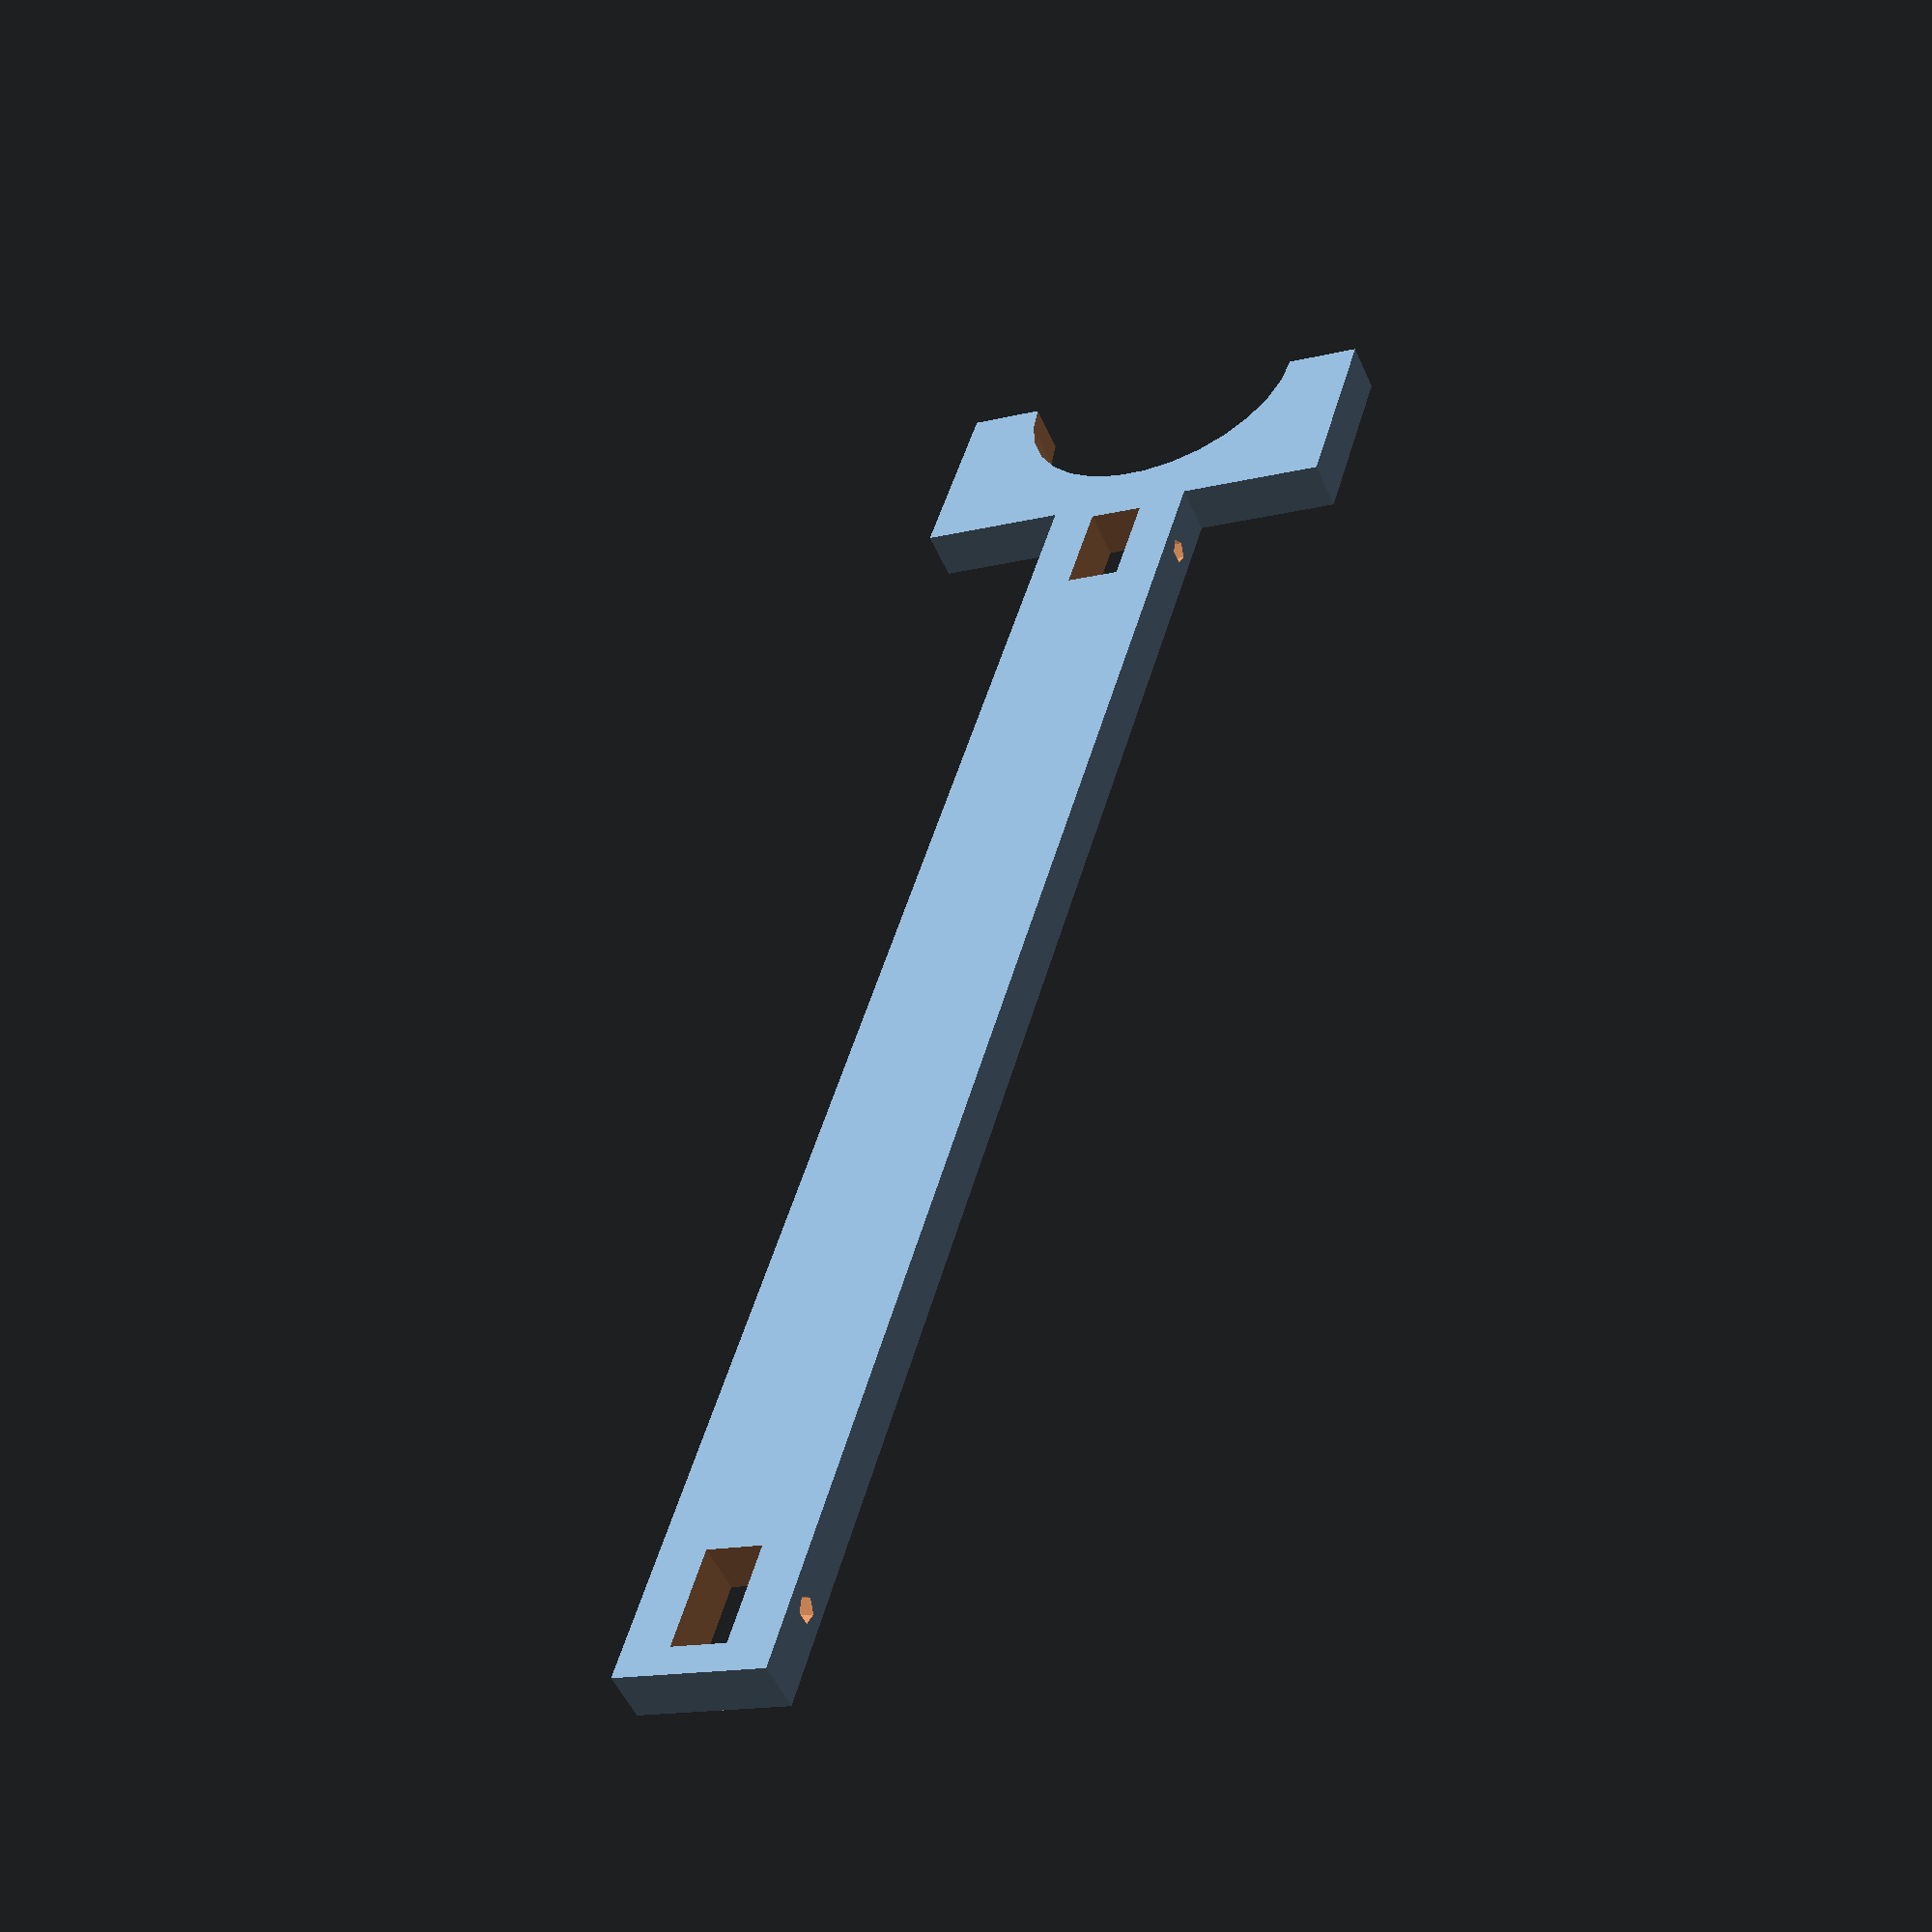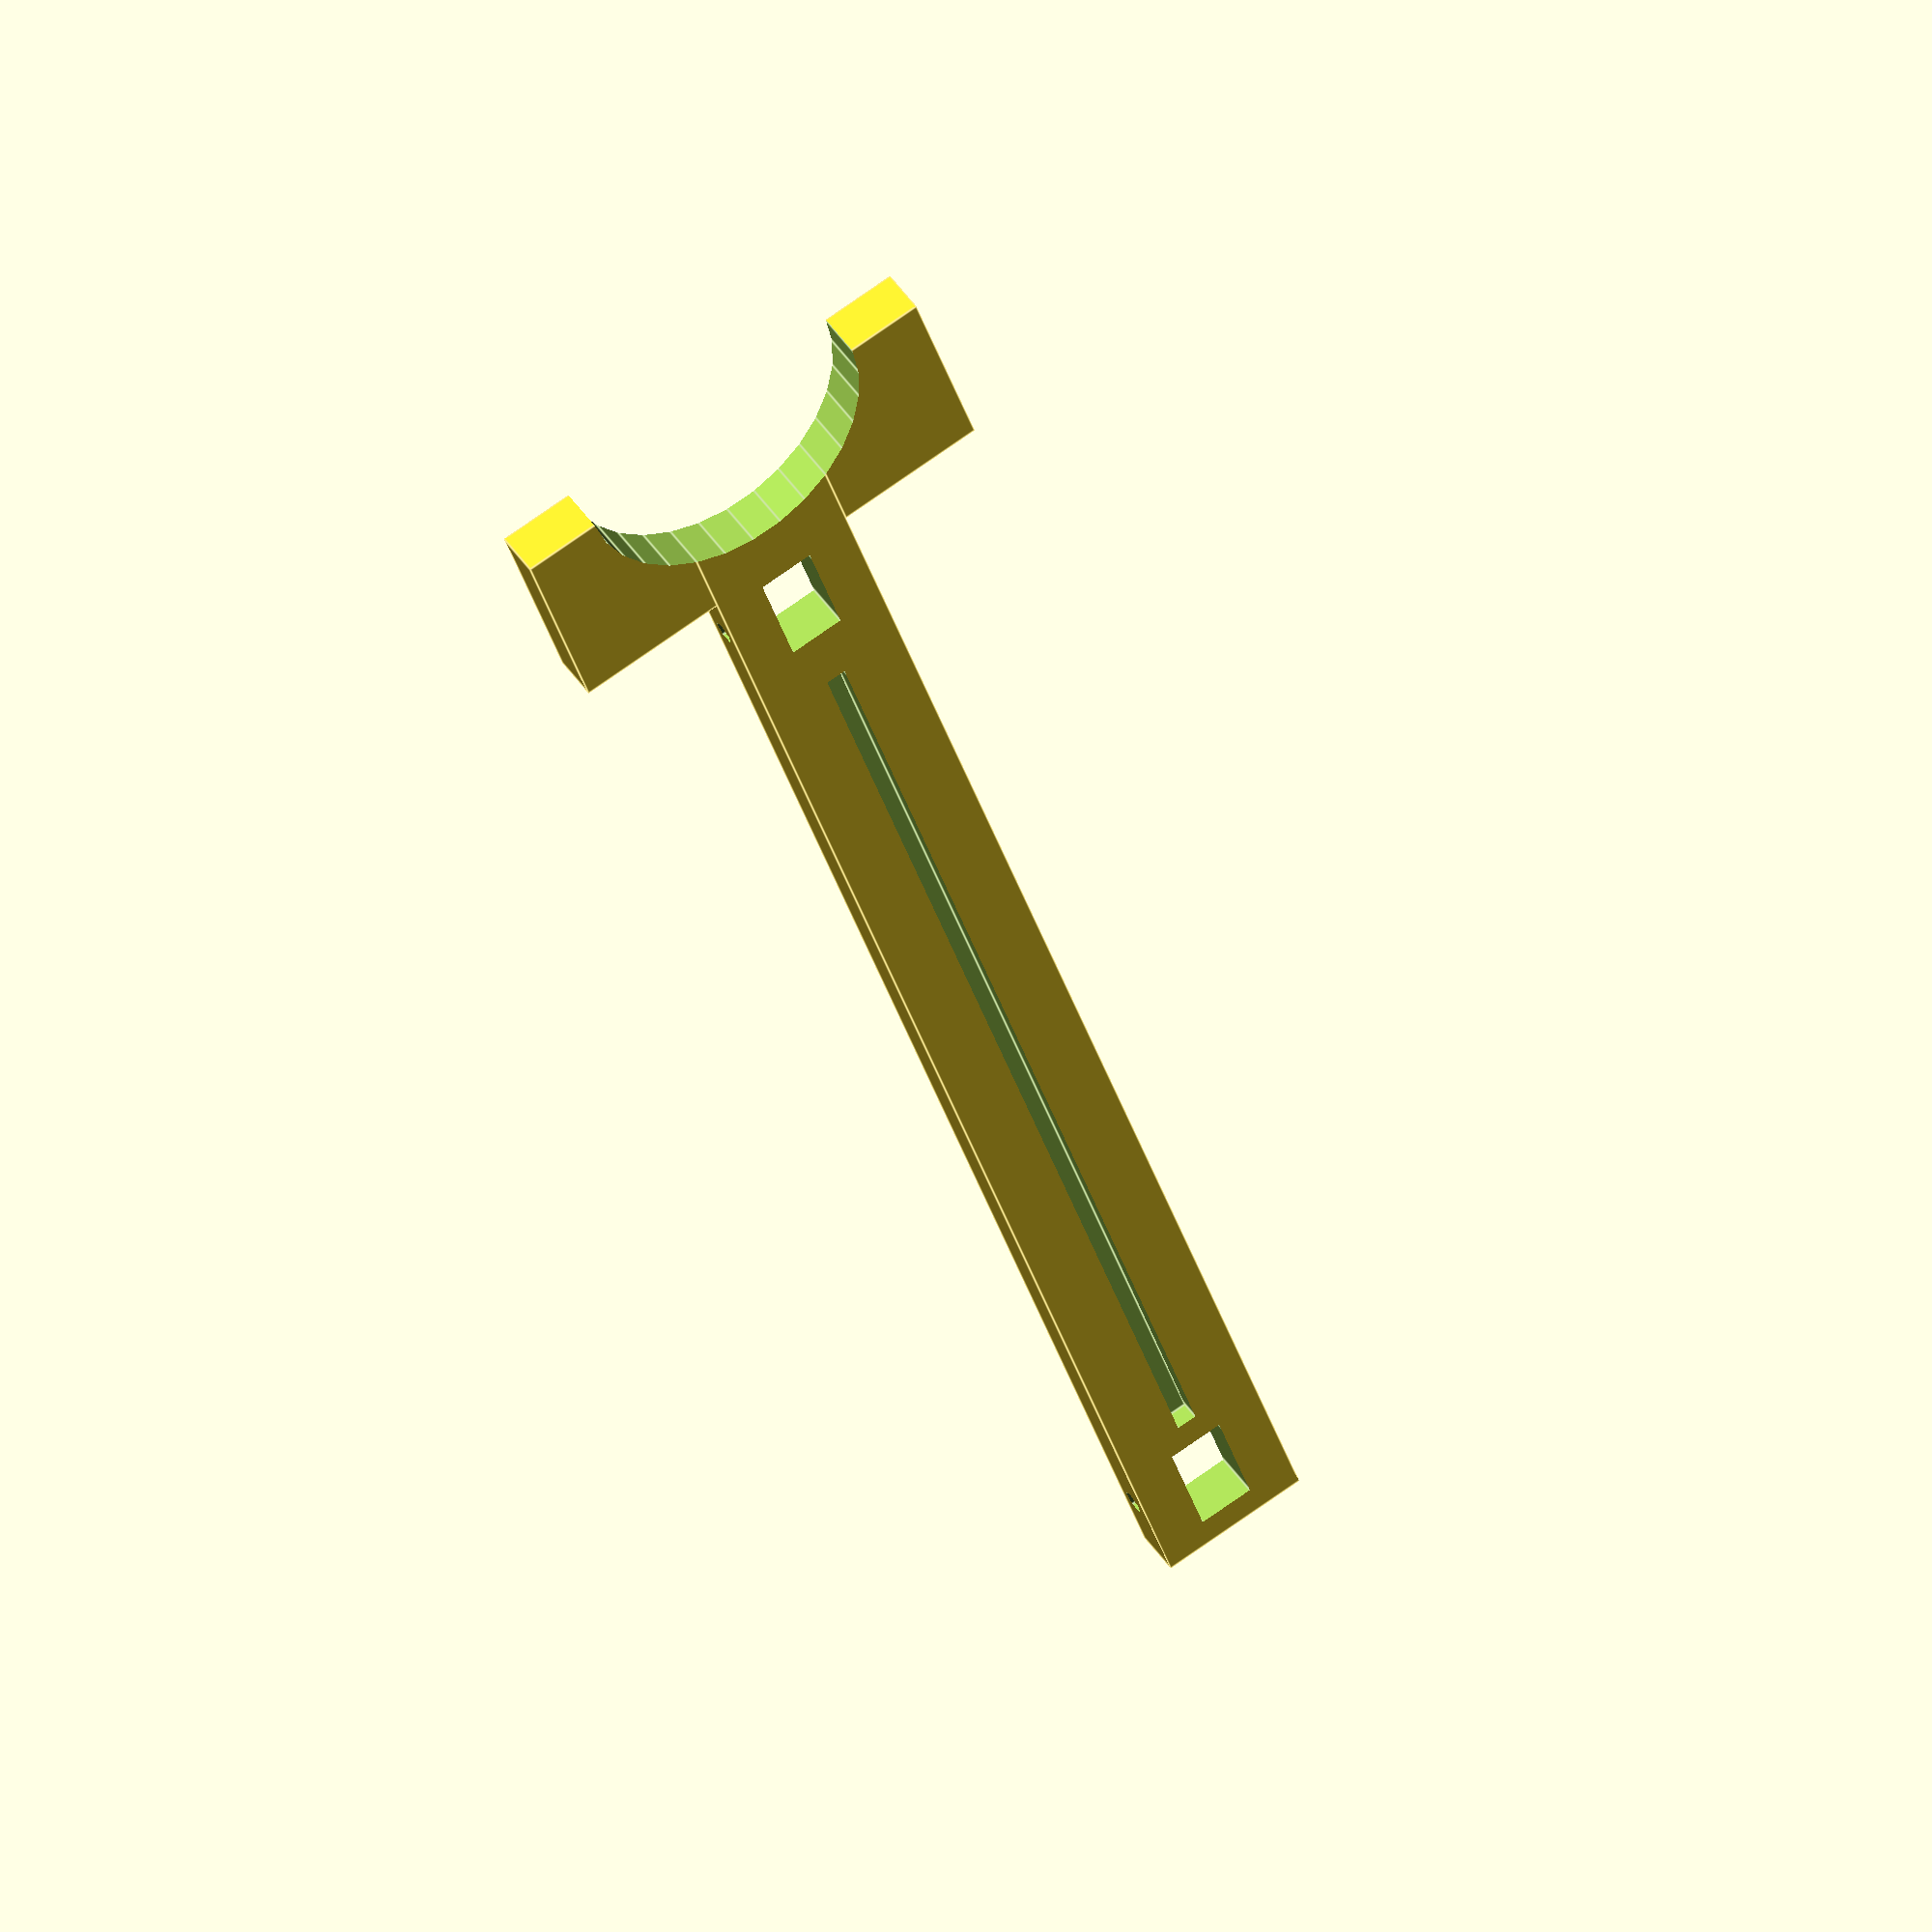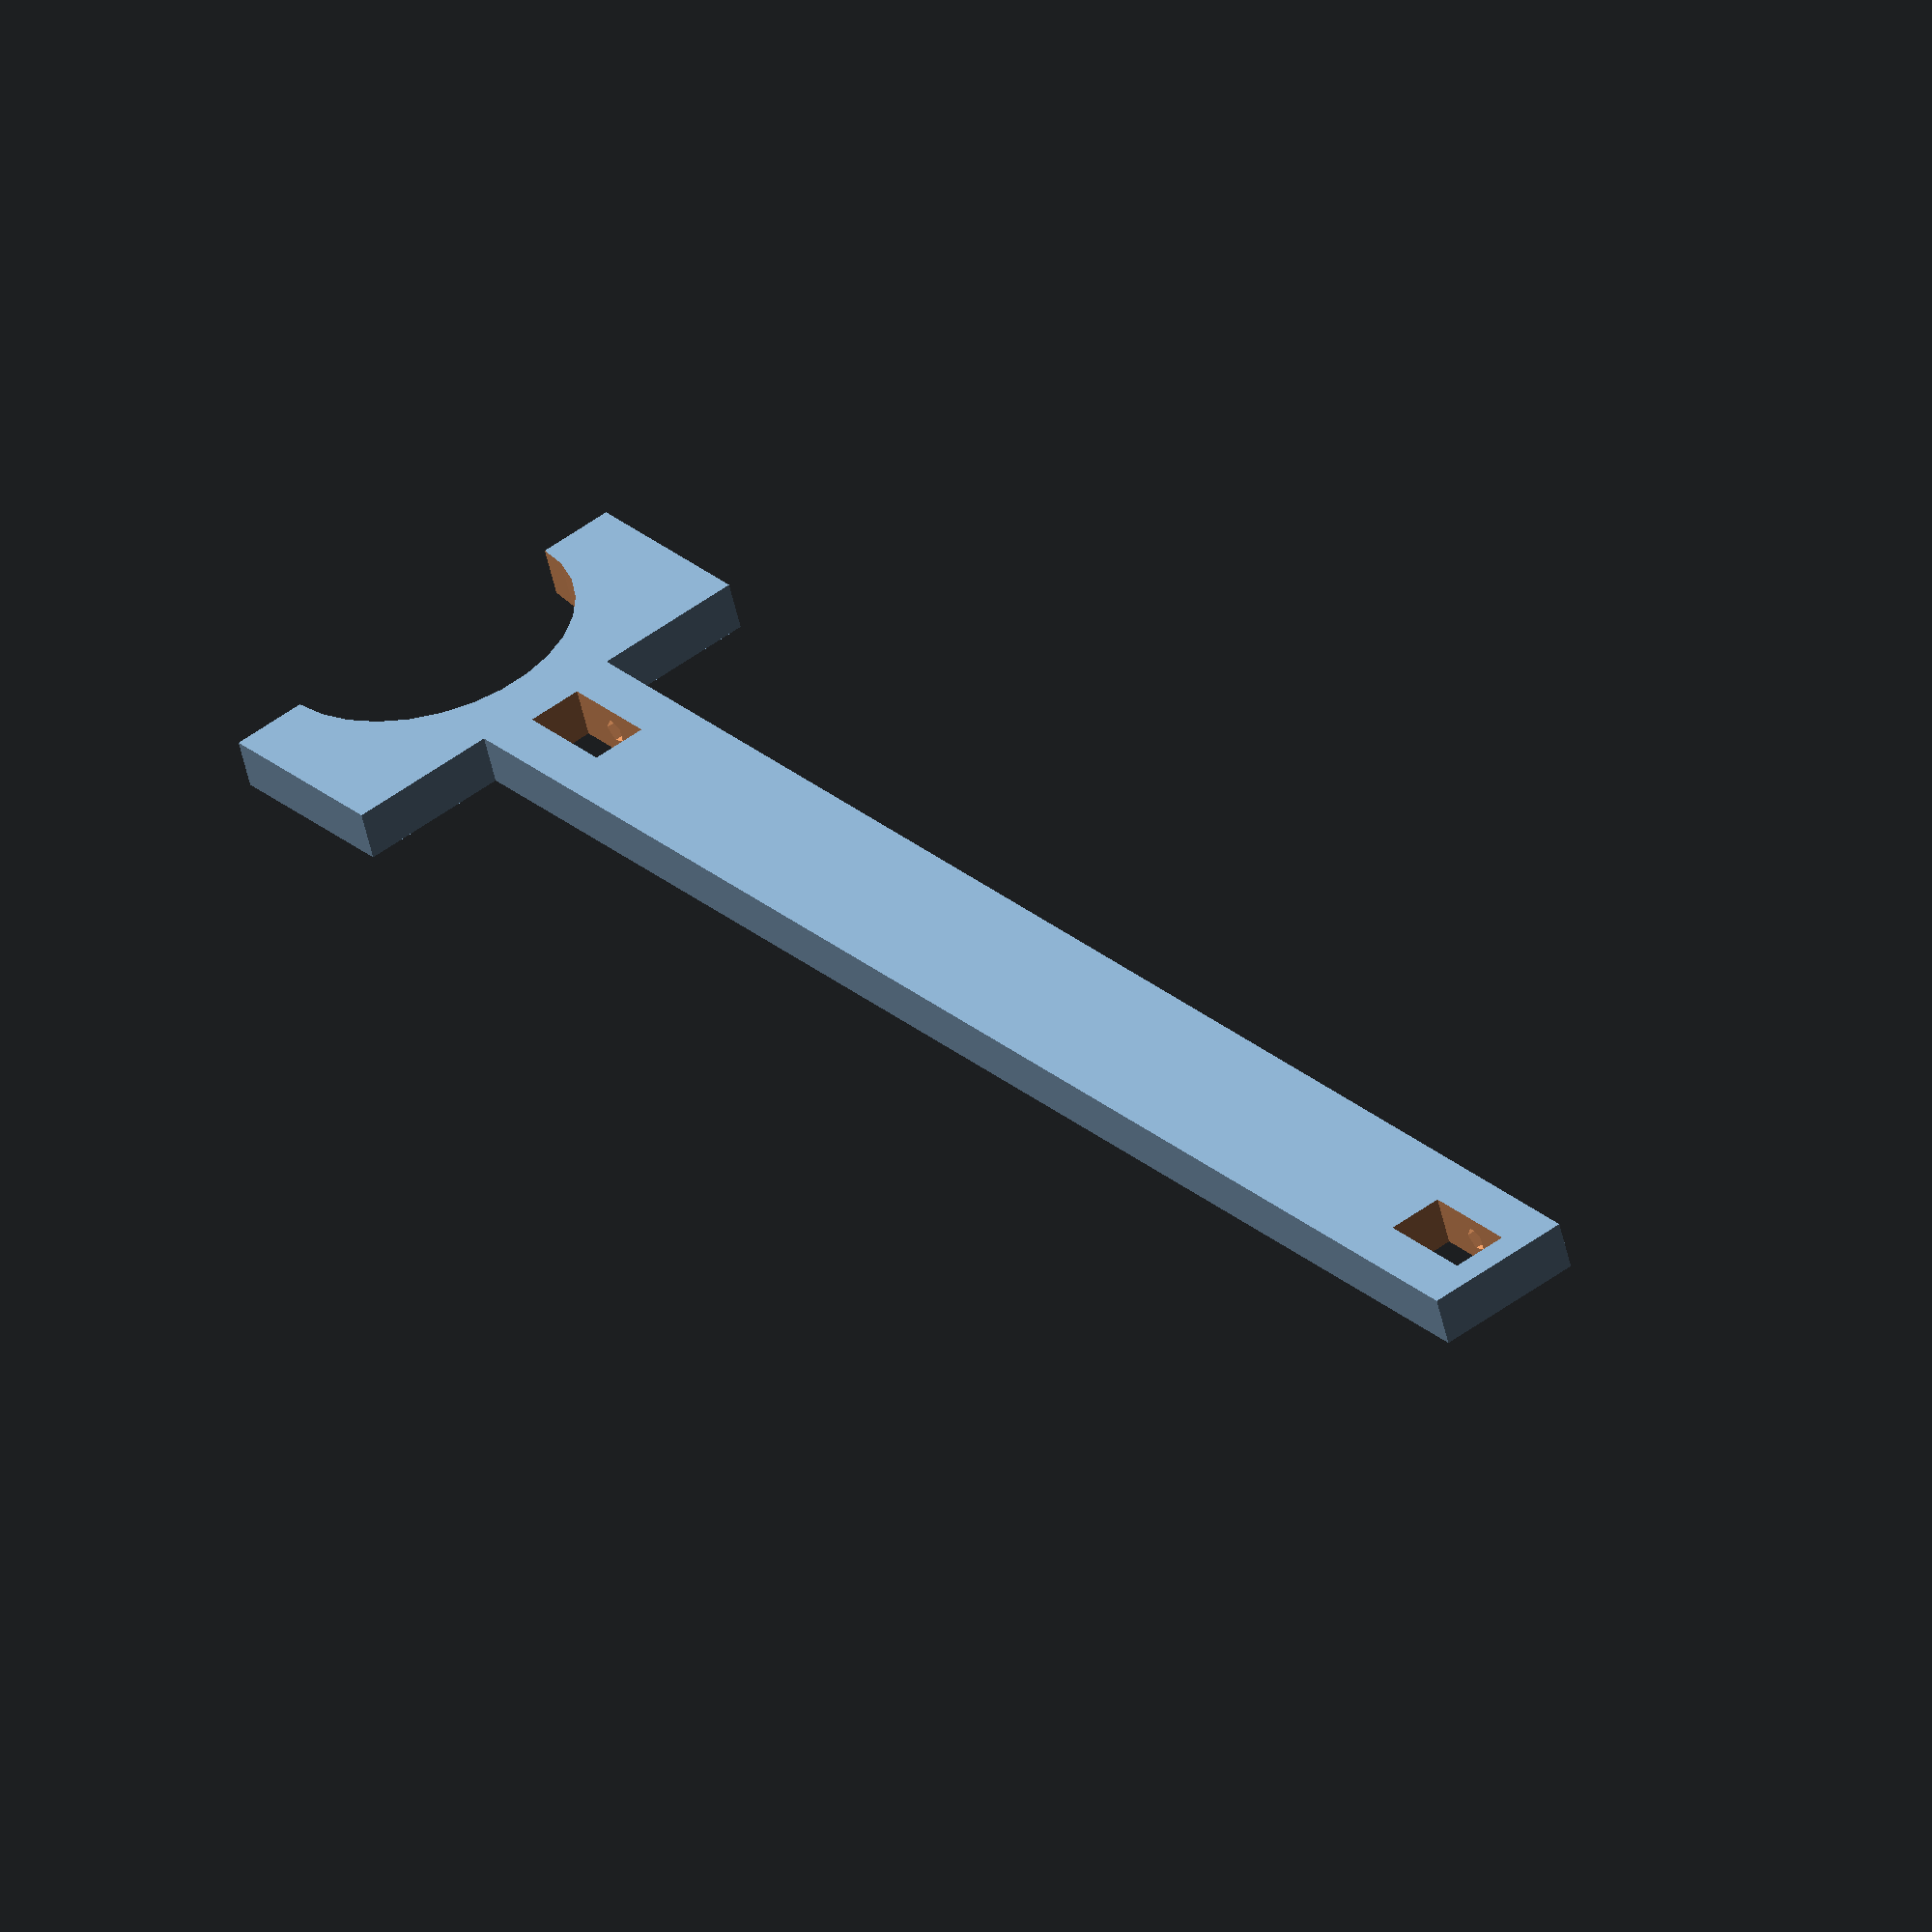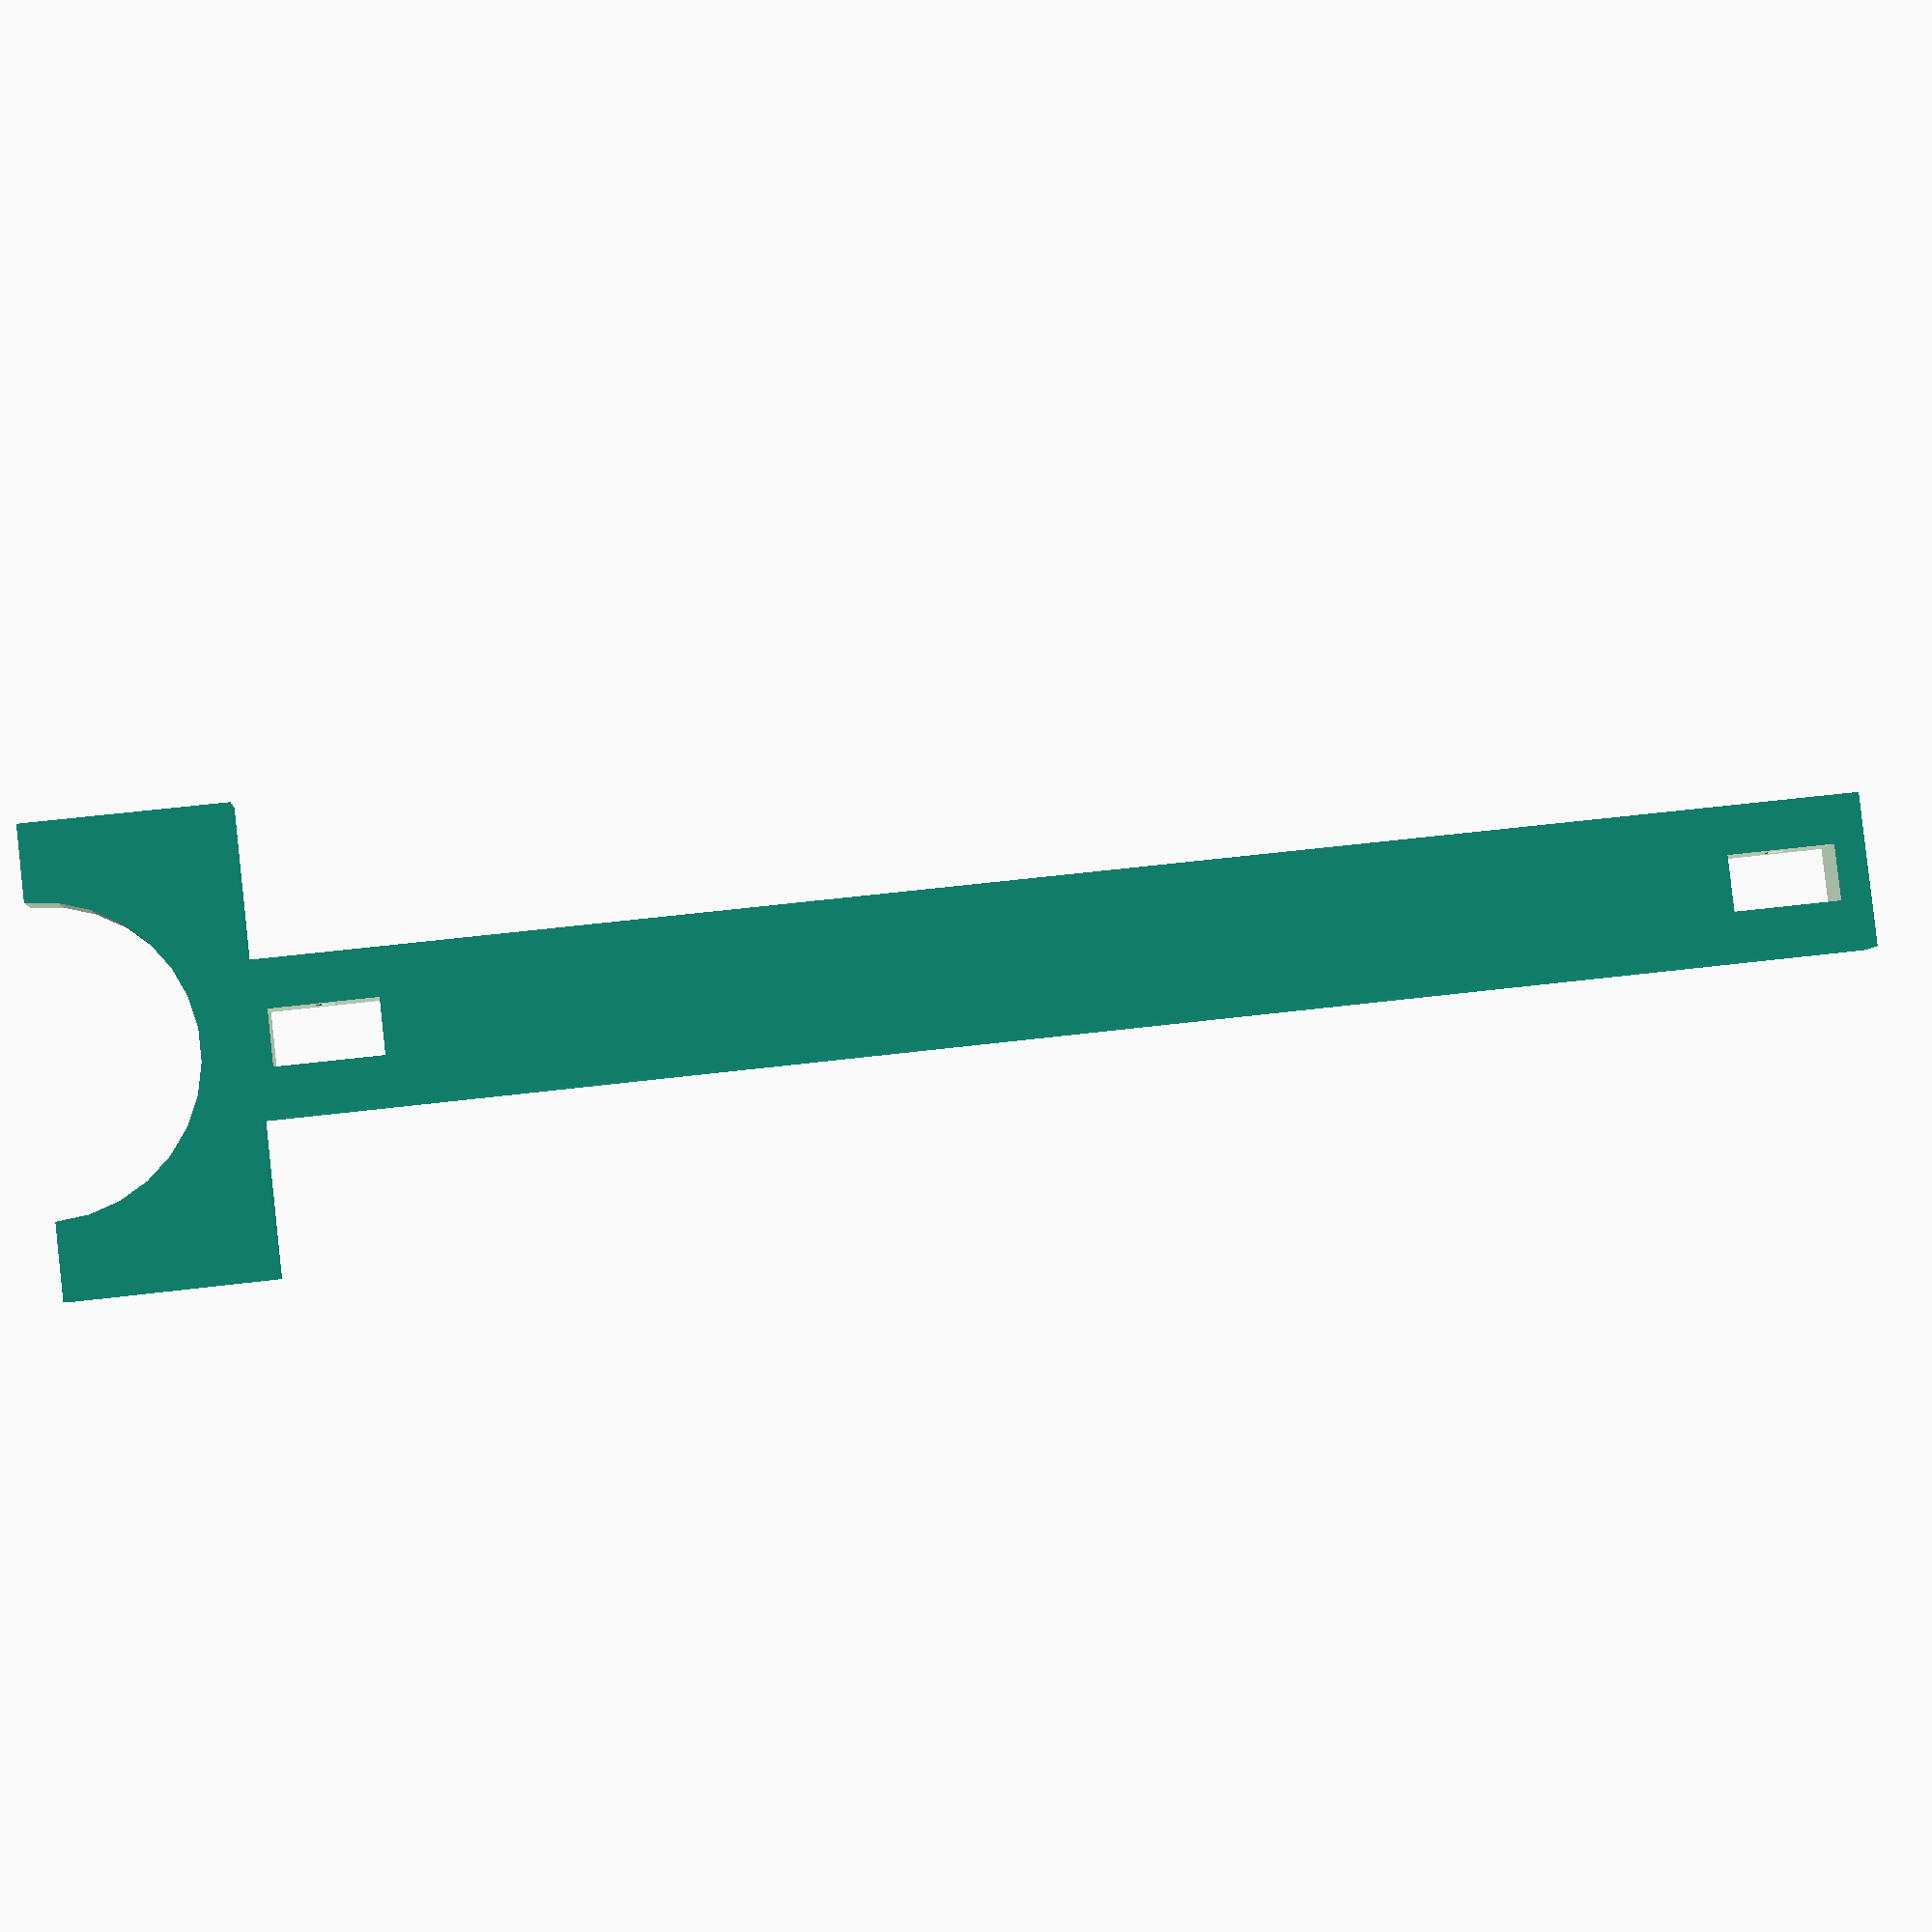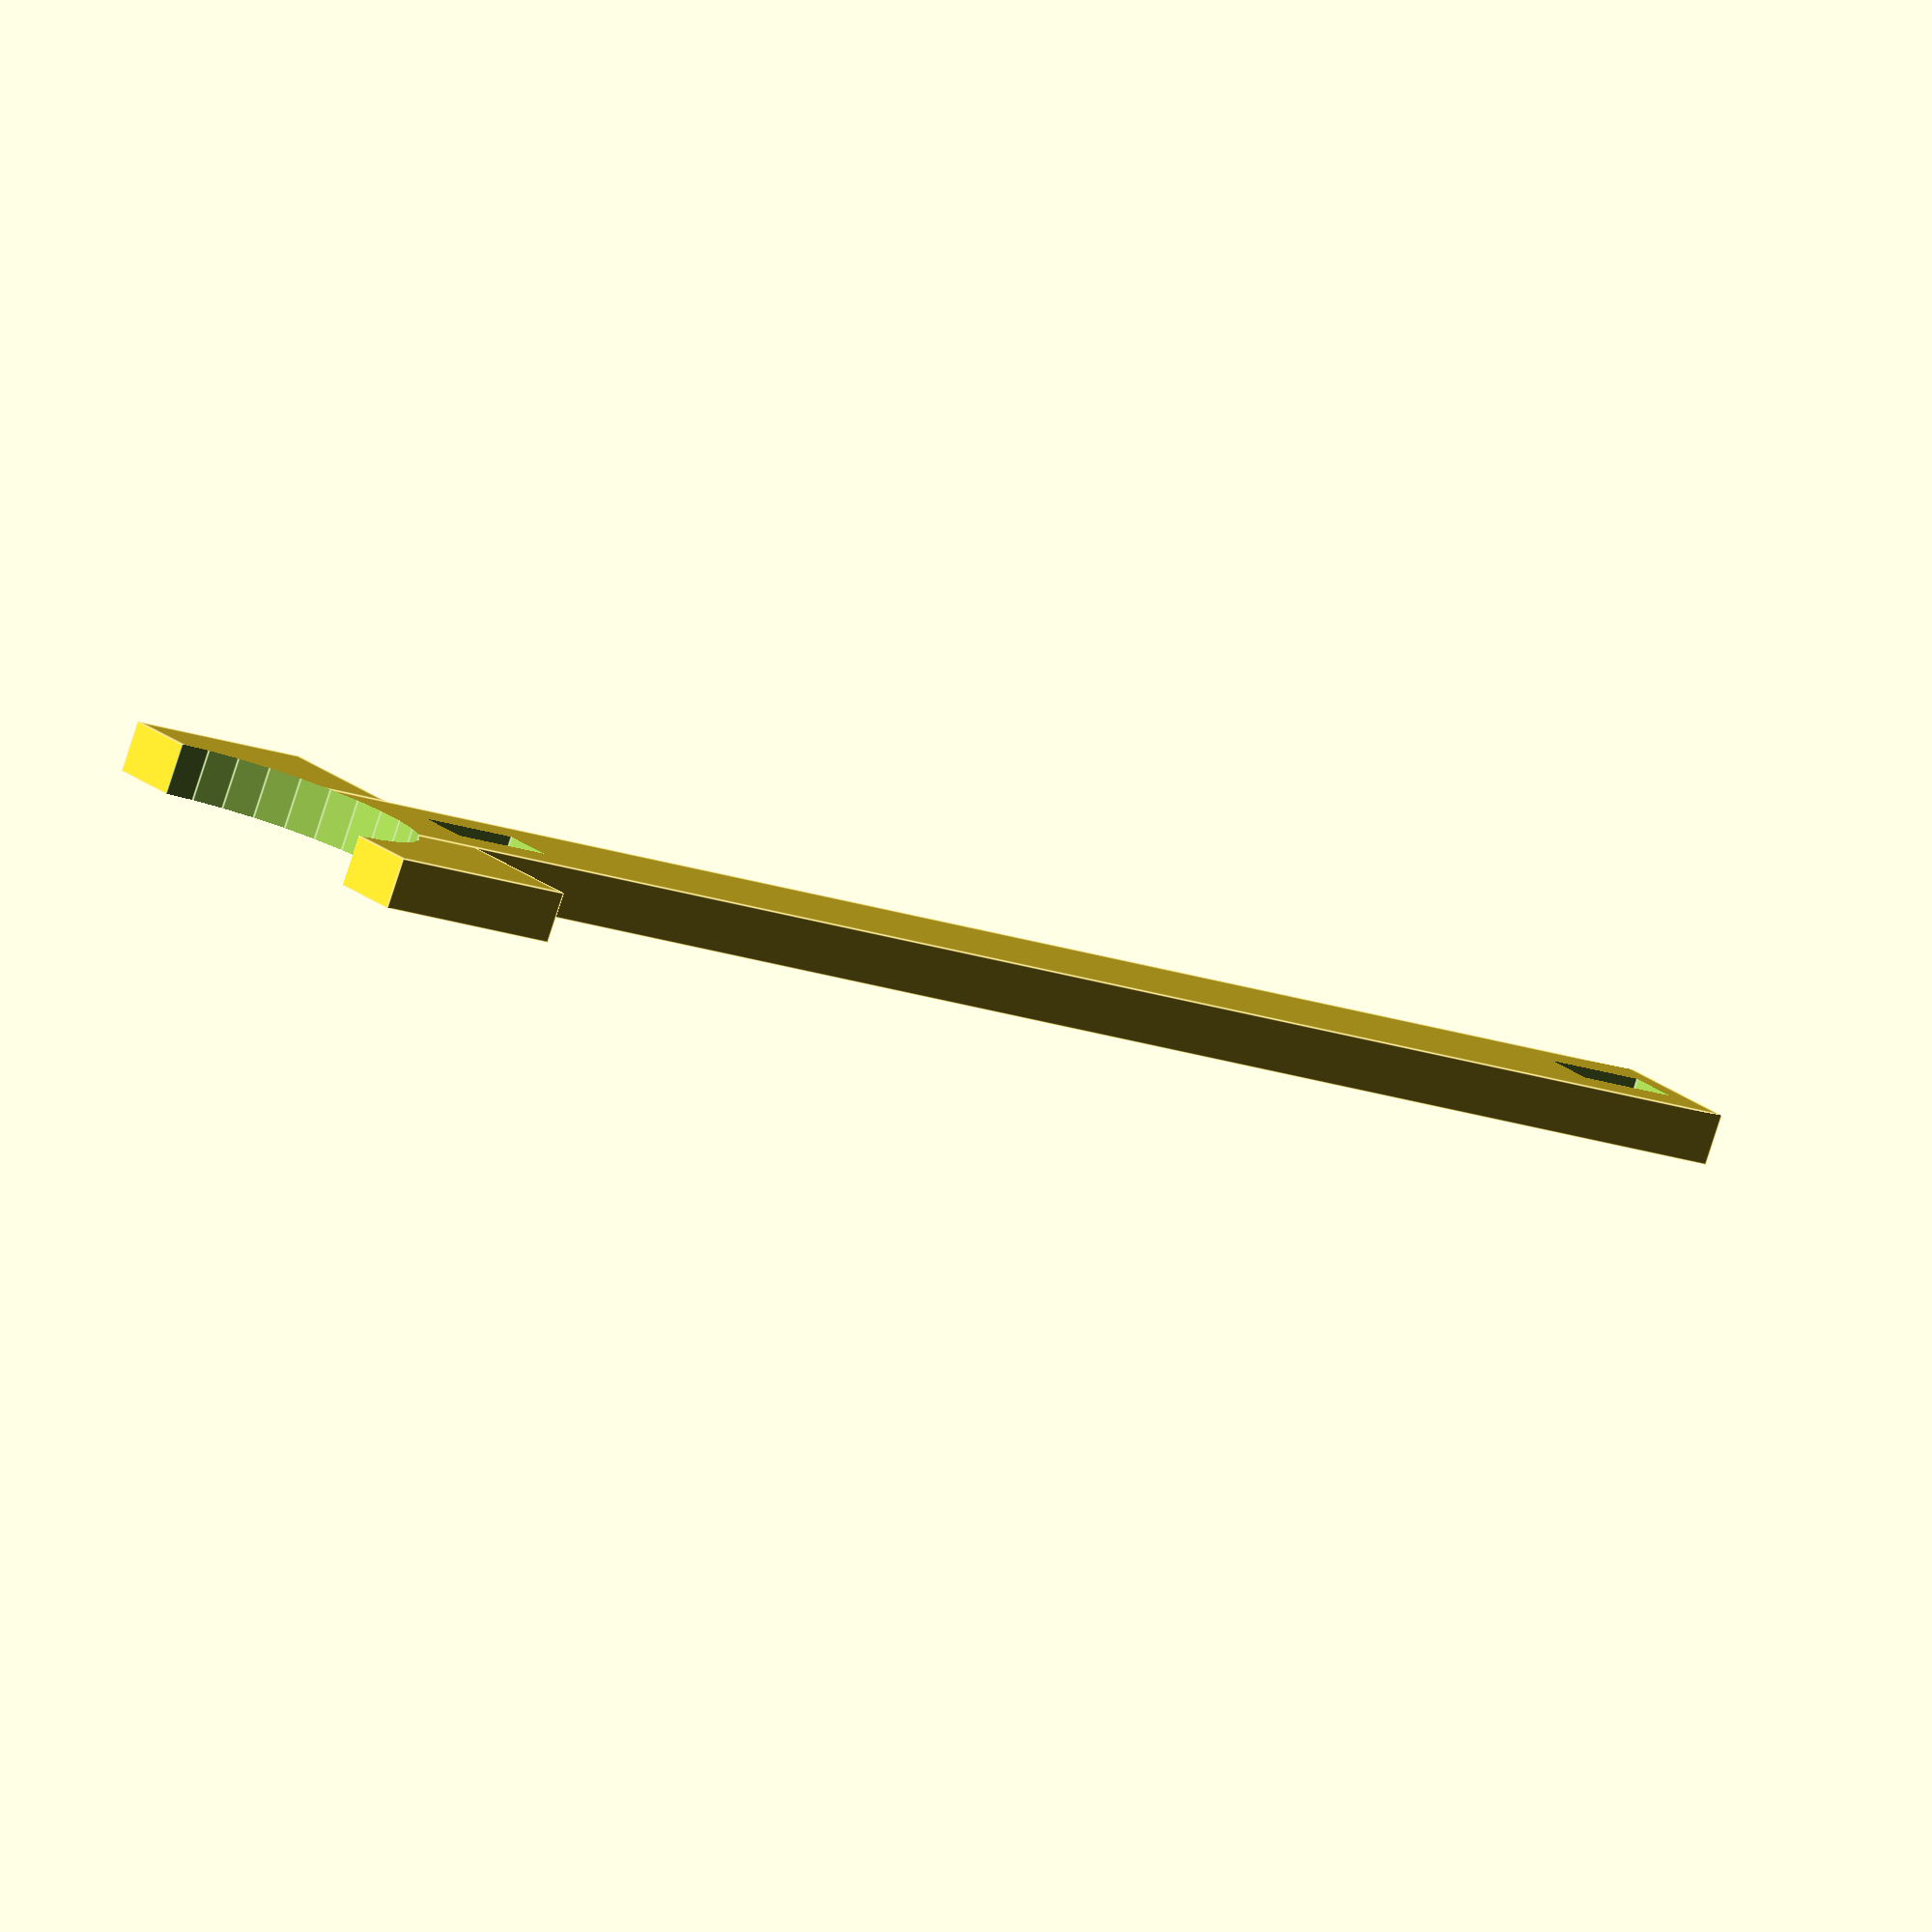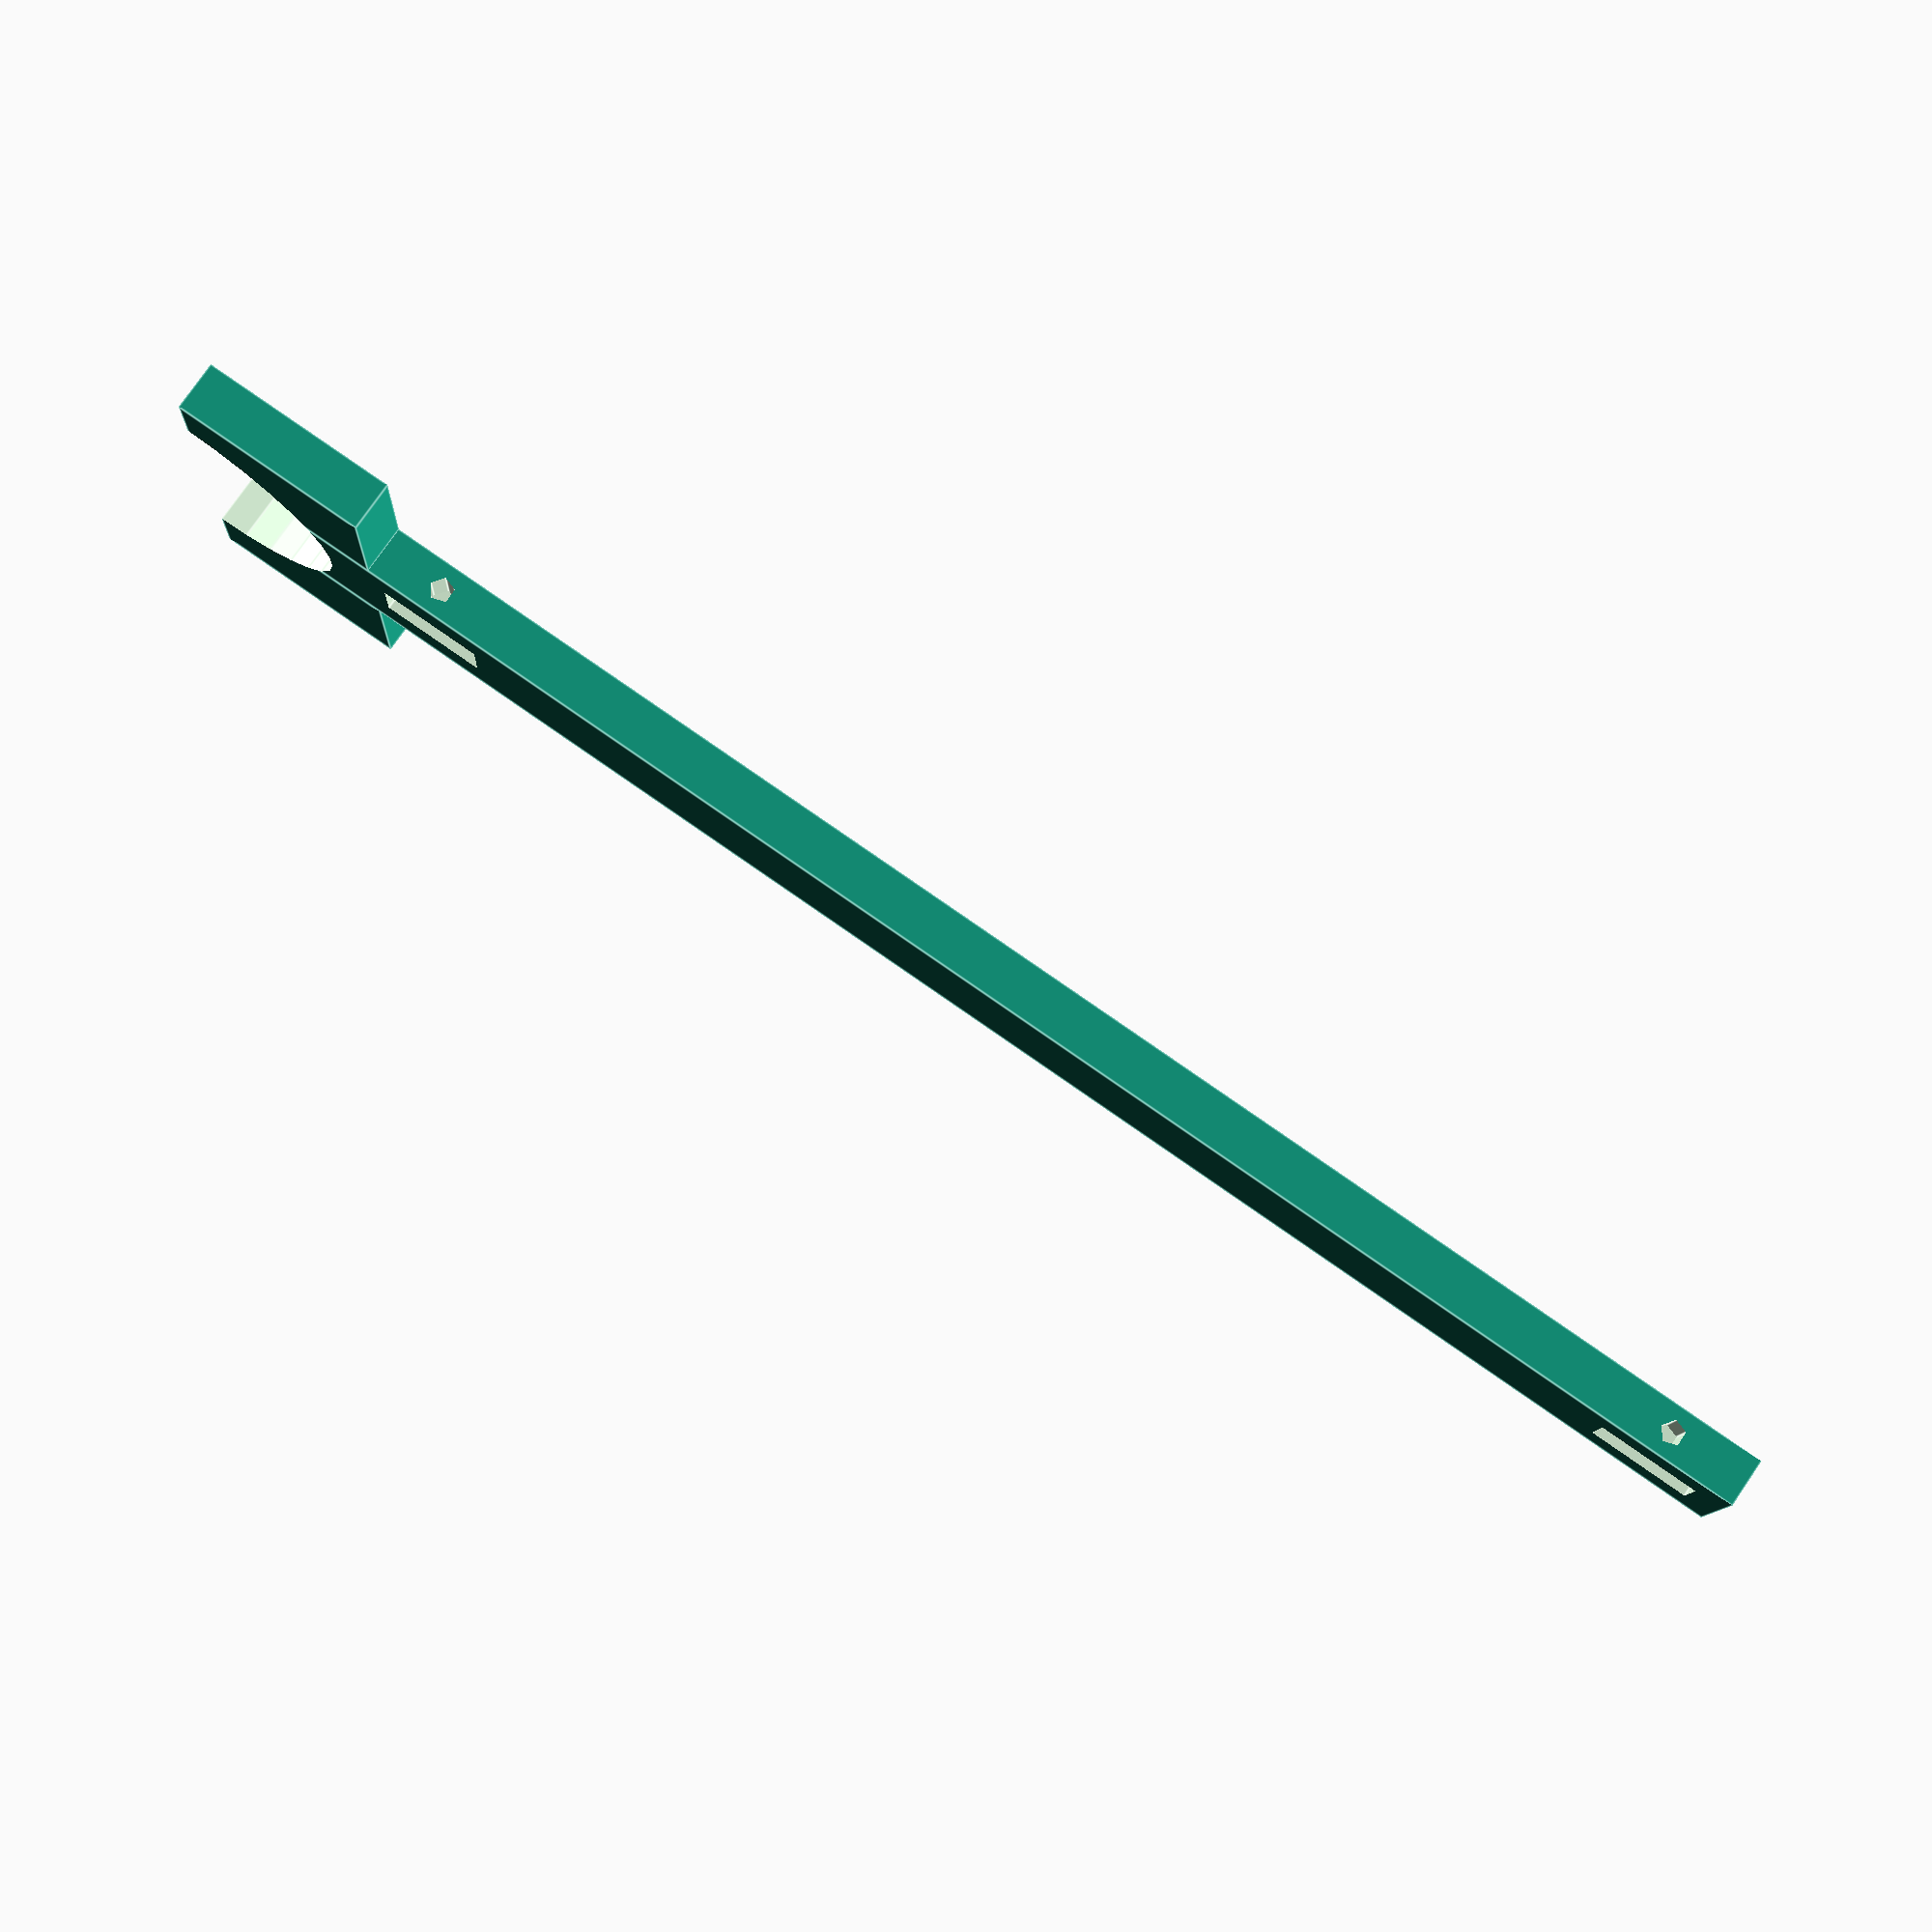
<openscad>
/////////////////////////////////////////////////////////////////////////////////
// Adapter for drilling machine in the embedded lab.
//
// Author:              Maximilian Stiefel
// Last modification:   10.06.2017
/////////////////////////////////////////////////////////////////////////////////

/////////////////////////////////////////////////////////////////////////////////
// Vars
/////////////////////////////////////////////////////////////////////////////////
holder_height = 175;
holder_width = 15;
holder_depth = 5;

notch_height = 120;
notch_width = 2;
notch_depth = 3;

allowance = 0.5;

crossbar_height = 10 + allowance;
crossbar_width = 5 + allowance;
crossbar_depth = 175;

pillar_height = 20;
pillar_width = 15;
pillar_depth = holder_depth;

airpump_diameter = 30;

// Suitable for M3 screw thread
hole_diameter = 2.5;

// Height difference between notch for PCB and the actual holder
height_diff_1 = holder_height - notch_height;

// Height difference between notch position and crossbar_slot
height_diff_2 = 0.7*height_diff_1 - airpump_diameter/2;

// Width difference between crossbar and holder
width_diff_1 = holder_width - crossbar_width; 

// With difference between 
width_diff_2 = pillar_width - holder_width;

/////////////////////////////////////////////////////////////////////////////////
// Action
/////////////////////////////////////////////////////////////////////////////////
difference()
{
union()
{
	// Cube for the base holder
	cube([holder_width, holder_depth, holder_height], center = false);
	// Pillars
	translate([holder_width , 0, 0])
	cube([pillar_width, pillar_depth, pillar_height]);
	translate([-pillar_width, 0, 0])
	cube([pillar_width, pillar_depth, pillar_height]);
}

union()
{
	// Drill holes for air pump
	translate([holder_width/2, holder_depth + 1, 0])
	rotate([90, 0, 0])
	cylinder(h = holder_depth + 2, r = airpump_diameter/2);

	// Cube for notch
	translate([holder_width/2 - notch_width/2, -1, 0.7*height_diff_1])
	cube([notch_width, notch_depth, notch_height], center = false);

	// Slots for crossbars
	translate([width_diff_1/2, -1, height_diff_2/2 + airpump_diameter/2 - crossbar_height/2])
	cube([crossbar_width, holder_depth + 2, crossbar_height], center = false);
	translate([width_diff_1/2, -1, holder_height - 0.3*height_diff_1/2 - crossbar_height/2])
	cube([crossbar_width, holder_depth + 2, crossbar_height], center = false);

	// Drill holes for screws
	translate([holder_width/2, holder_depth/2, height_diff_2/2 + airpump_diameter/2])
	rotate([0, 90, 0])
	cylinder(h = 9, r = hole_diameter/2);
	translate([holder_width/2, holder_depth/2, holder_height - 0.3*height_diff_1/2])
	rotate([0, 90, 0])
	cylinder(h = 9, r = hole_diameter/2);
}
}

</openscad>
<views>
elev=314.5 azim=335.9 roll=14.6 proj=p view=wireframe
elev=218.1 azim=211.5 roll=343.8 proj=o view=edges
elev=154.7 azim=164.1 roll=215.9 proj=o view=wireframe
elev=127.6 azim=146.5 roll=277.6 proj=p view=wireframe
elev=194.9 azim=151.3 roll=309.9 proj=o view=edges
elev=96.9 azim=94.5 roll=235.4 proj=p view=edges
</views>
